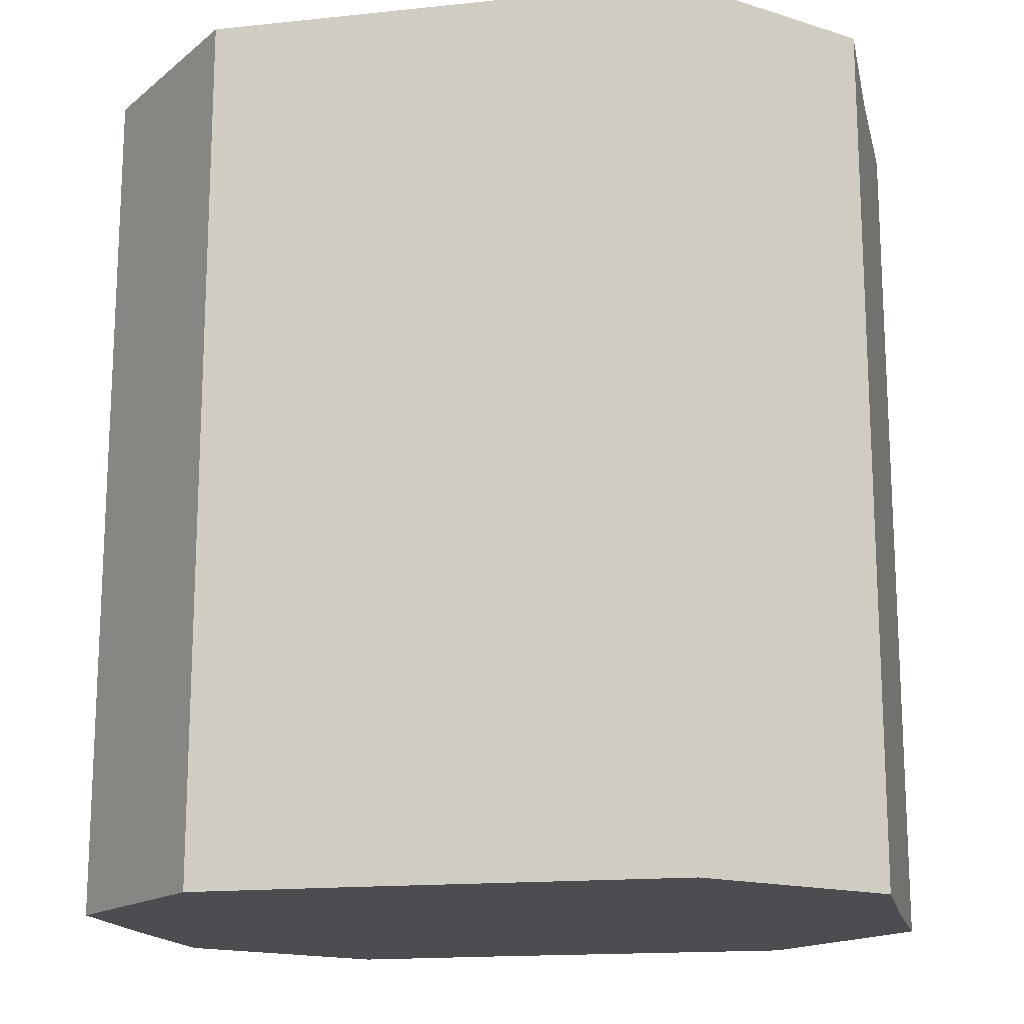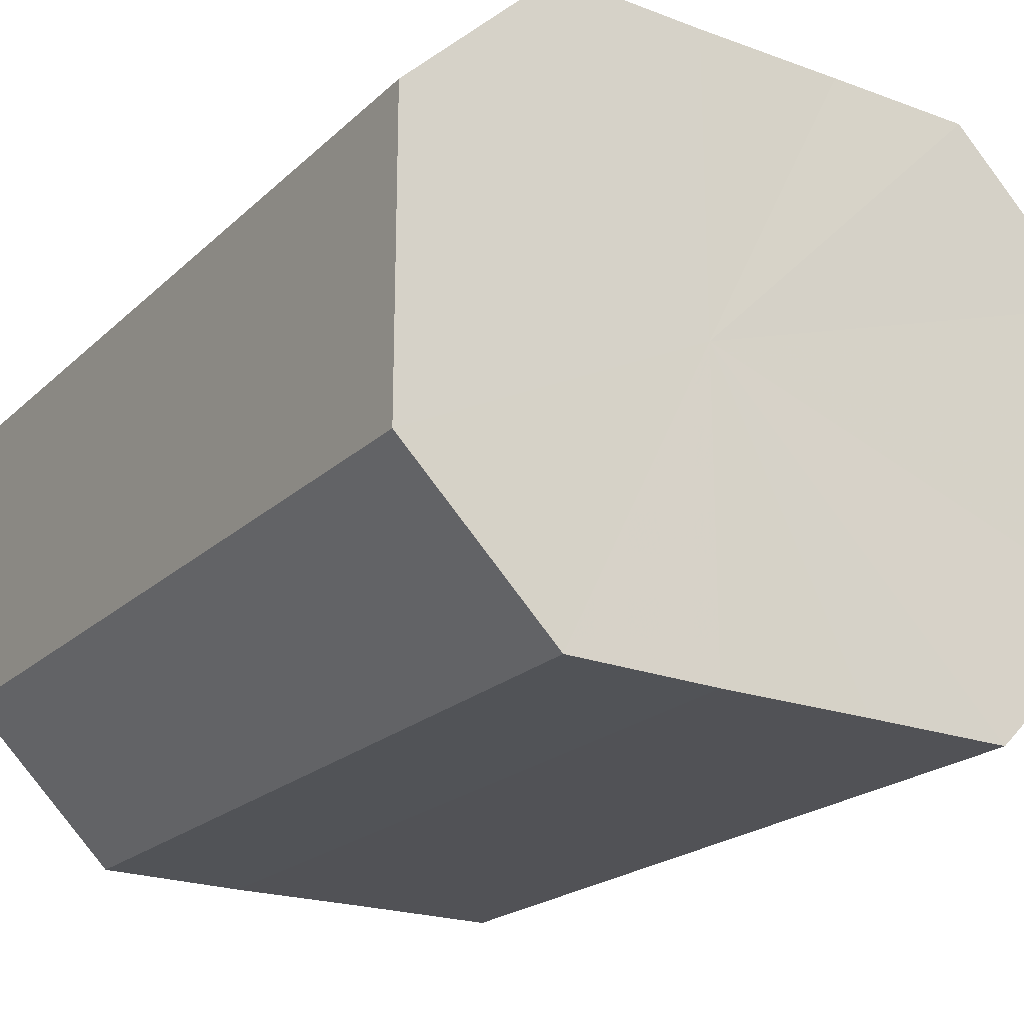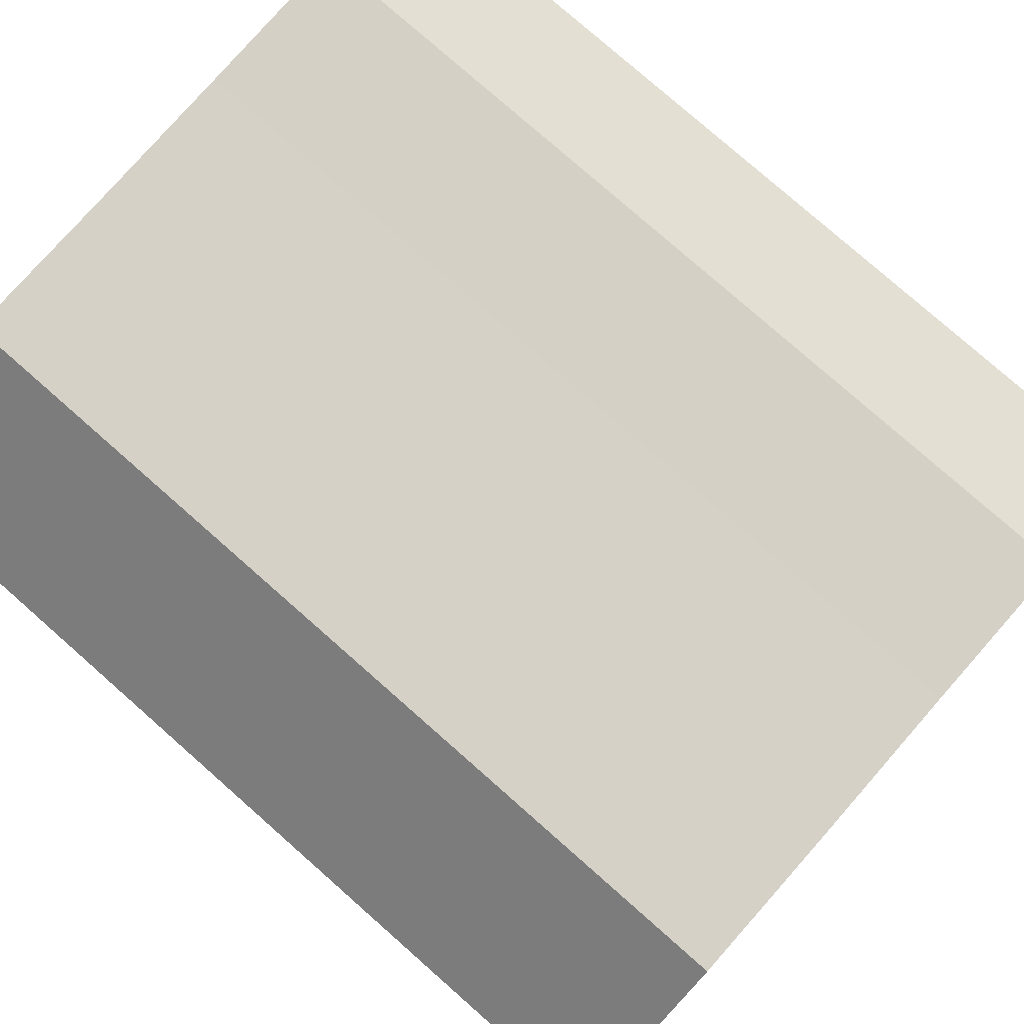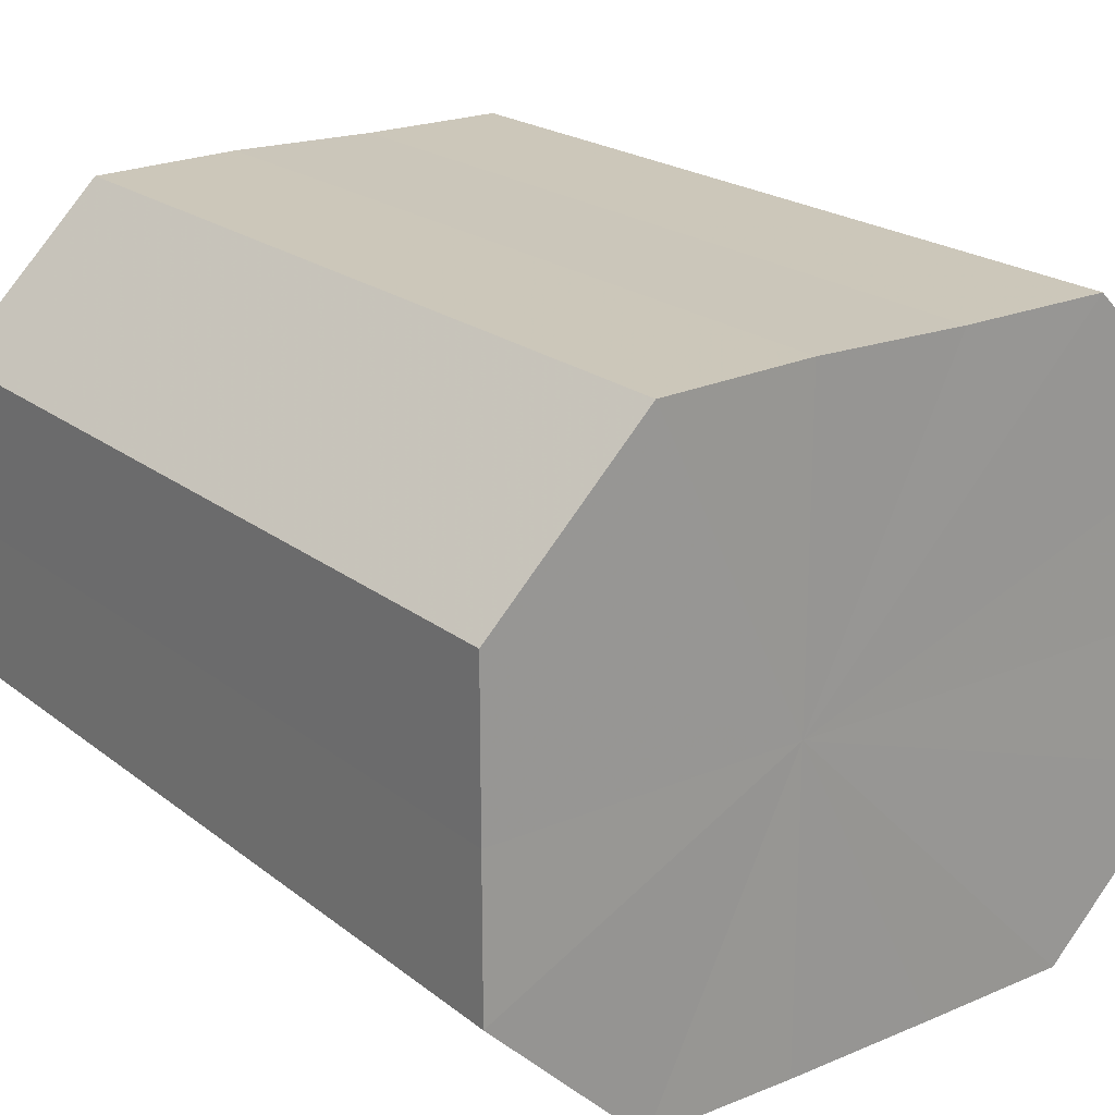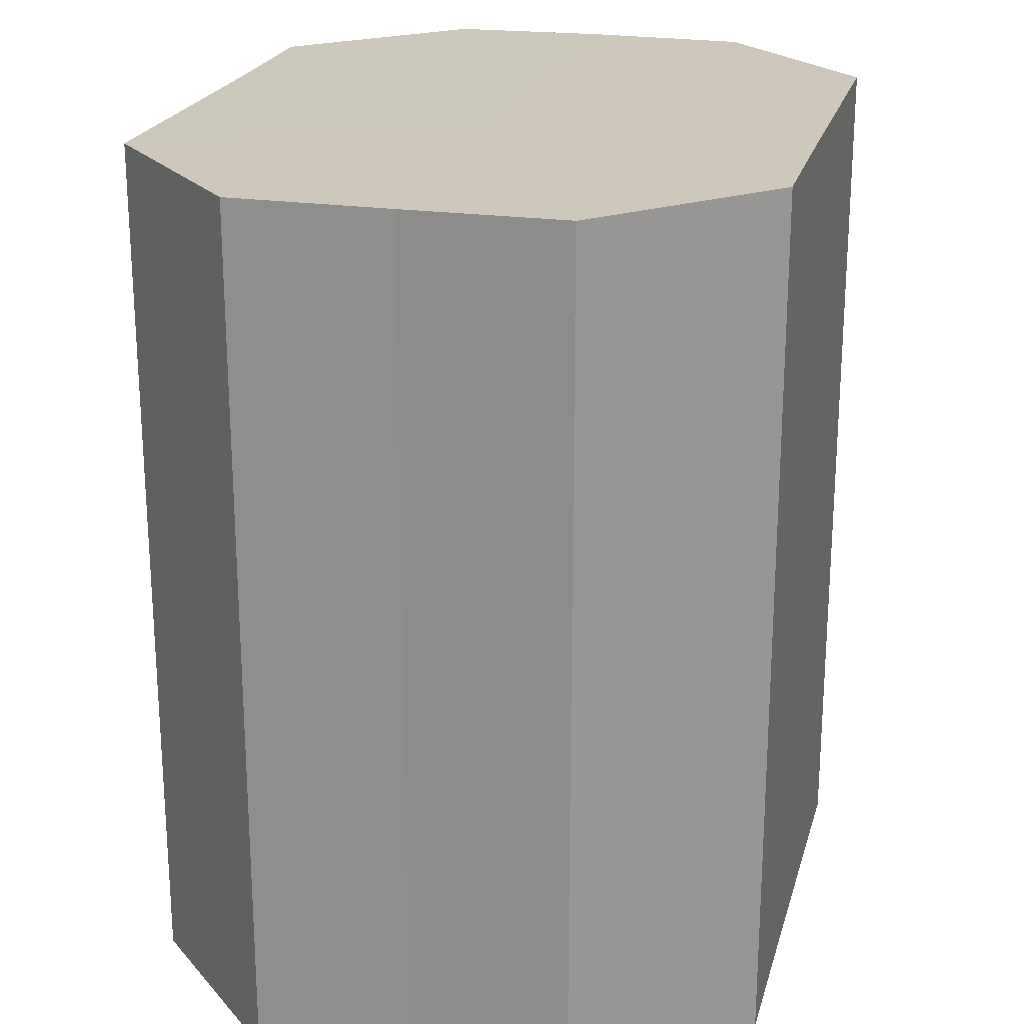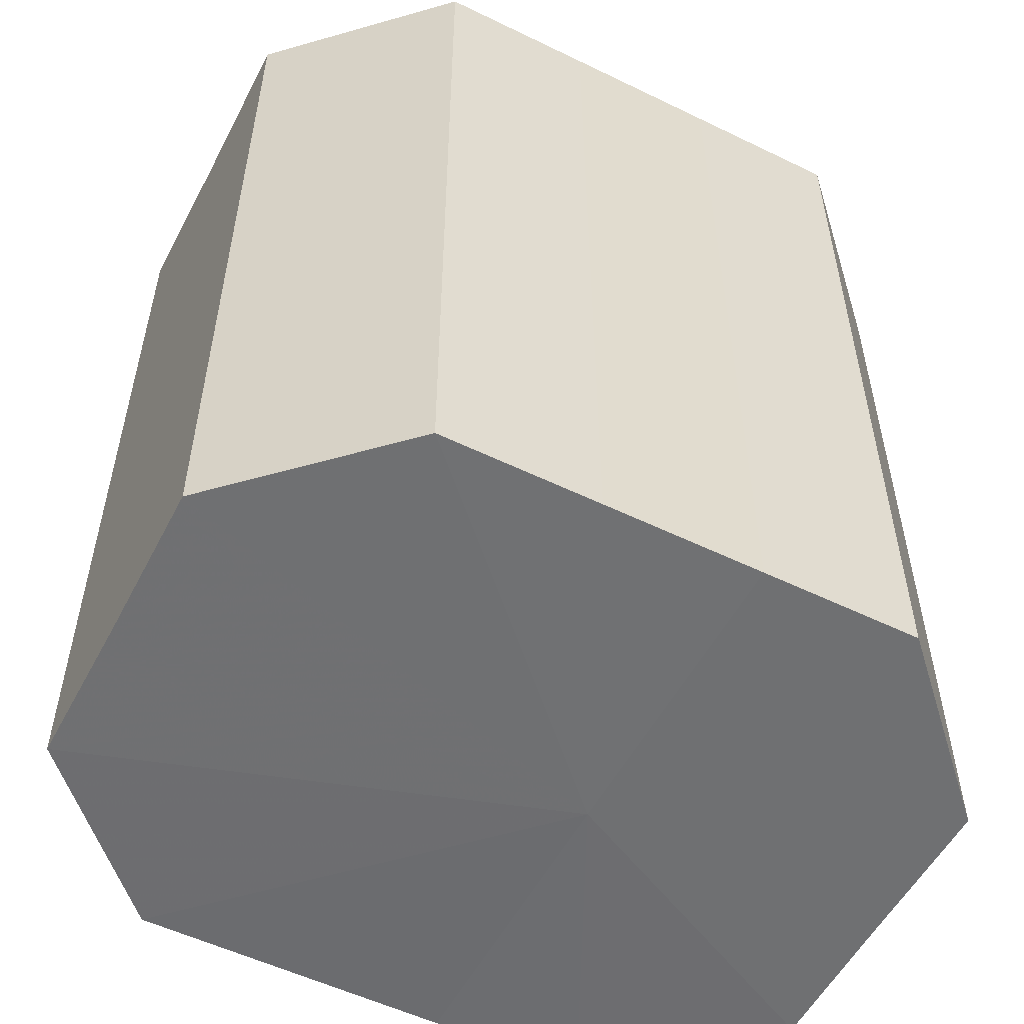
<metadata>
{"format":"obj","ext":"obj","renderer":"f3d","projection":"perspective","resolution":1024,"background":"white","views":[{"elev":-16.1,"azim":12.2,"up":"+Z"},{"elev":-21.5,"azim":-32.9,"up":"+Y"},{"elev":79.0,"azim":131.3,"up":"+Y"},{"elev":21.2,"azim":-36.6,"up":"+Y"},{"elev":22.1,"azim":-75.6,"up":"+Z"},{"elev":-54.5,"azim":152.5,"up":"+Z"}]}
</metadata>
<code>
o 24783
v 2251 1881 14.43
v 2251 1881 14.43
v 2251 1881 14.38
v 2250 1881 14.43
v 2251 1881 14.38
v 2251 1881 14.43
v 2251 1881 14.38
v 2250 1881 14.43
v 2250 1881 14.38
v 2250 1881 14.43
v 2250 1881 14.38
v 2250 1881 14.43
v 2250 1881 14.38
v 2250 1881 14.43
v 2250 1881 14.38
v 2250 1881 14.43
v 2250 1881 14.38
v 2250 1881 14.43
v 2250 1881 14.38
v 2250 1881 14.43
v 2250 1881 14.38
v 2250 1881 14.43
v 2250 1881 14.38
v 2250 1881 14.43
v 2250 1881 14.38
v 2250 1881 14.43
v 2250 1881 14.38
v 2250 1881 14.38
v 2251 1881 14.38
v 2251 1881 14.43
v 2251 1881 14.38
v 2250 1881 14.43
v 2250 1881 14.38
v 2251 1881 14.38
v 2251 1881 14.43
v 2250 1881 14.38
v 2251 1881 14.43
v 2250 1881 14.43
v 2250 1881 14.38
v 2250 1881 14.38
v 2250 1881 14.43
v 2250 1881 14.38
v 2250 1881 14.43
v 2250 1881 14.43
v 2250 1881 14.38
v 2250 1881 14.38
v 2250 1881 14.43
v 2250 1881 14.38
v 2250 1881 14.43
v 2250 1881 14.43
v 2250 1881 14.38
v 2250 1881 14.38
v 2250 1881 14.43
v 2250 1881 14.38
v 2250 1881 14.43
v 2250 1881 14.43
v 2250 1881 14.43
v 2251 1881 14.43
v 2251 1881 14.43
v 2250 1881 14.43
v 2251 1881 14.43
v 2250 1881 14.43
v 2250 1881 14.43
v 2250 1881 14.43
v 2250 1881 14.43
v 2250 1881 14.43
v 2250 1881 14.43
v 2250 1881 14.43
v 2250 1881 14.43
v 2250 1881 14.43
v 2250 1881 14.43
v 2250 1881 14.38
v 2251 1881 14.38
v 2251 1881 14.38
v 2251 1881 14.38
v 2250 1881 14.38
v 2250 1881 14.38
v 2250 1881 14.38
v 2250 1881 14.38
v 2250 1881 14.38
v 2250 1881 14.38
v 2250 1881 14.38
v 2250 1881 14.38
v 2250 1881 14.38
v 2250 1881 14.38
v 2250 1881 14.38
f 1 2 3
f 2 4 5
f 6 1 7
f 4 8 9
f 10 6 11
f 8 12 13
f 14 10 15
f 12 16 17
f 18 14 19
f 16 20 21
f 22 18 23
f 20 24 25
f 26 22 27
f 24 26 28
f 29 30 31
f 31 32 33
f 34 35 29
f 36 37 34
f 33 38 39
f 40 41 36
f 42 43 40
f 39 44 45
f 46 47 42
f 48 49 46
f 45 50 51
f 52 53 48
f 54 55 52
f 51 56 54
f 57 58 59
f 57 60 58
f 57 59 61
f 57 62 60
f 57 61 63
f 57 64 62
f 57 63 65
f 57 66 64
f 57 65 67
f 57 68 66
f 57 67 69
f 57 70 68
f 57 69 71
f 57 71 70
f 72 73 74
f 72 75 73
f 72 74 76
f 72 77 75
f 72 76 78
f 72 79 77
f 72 78 80
f 72 81 79
f 72 80 82
f 72 83 81
f 72 82 84
f 72 85 83
f 72 84 86
f 72 86 85

</code>
